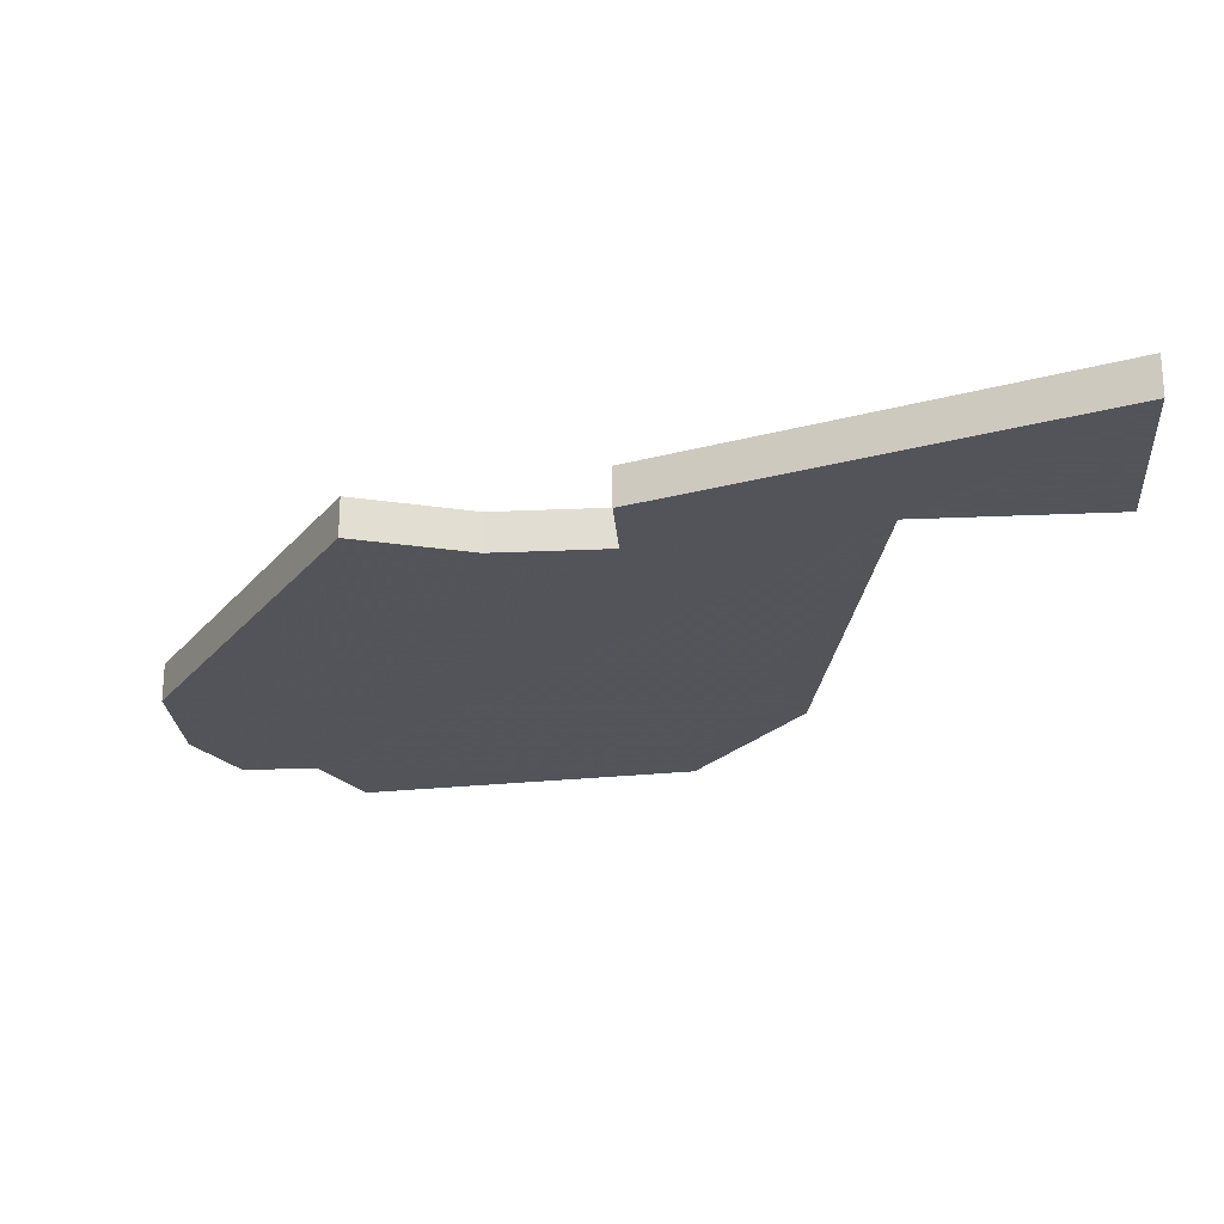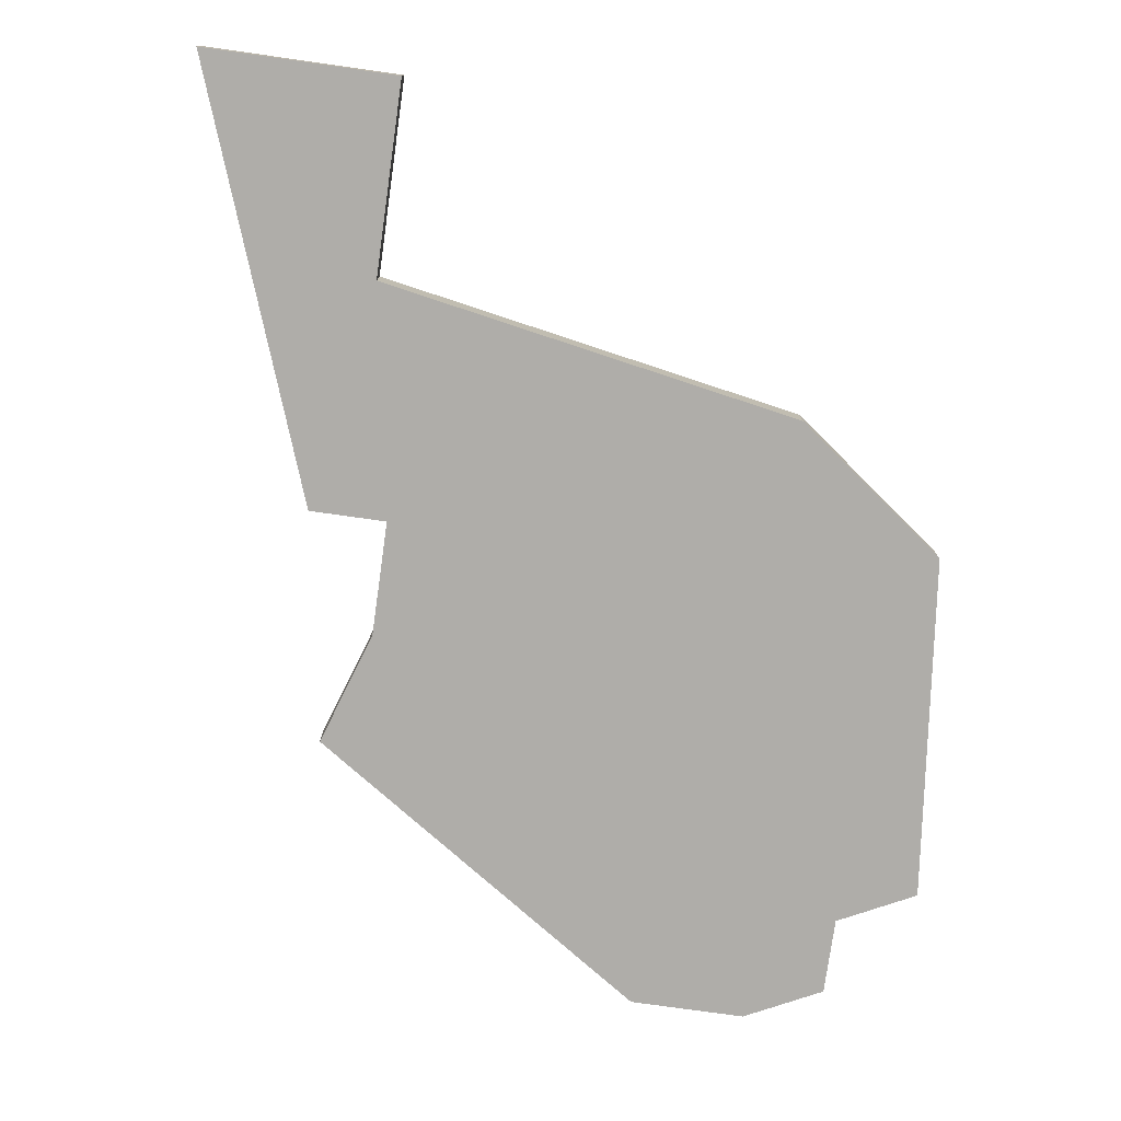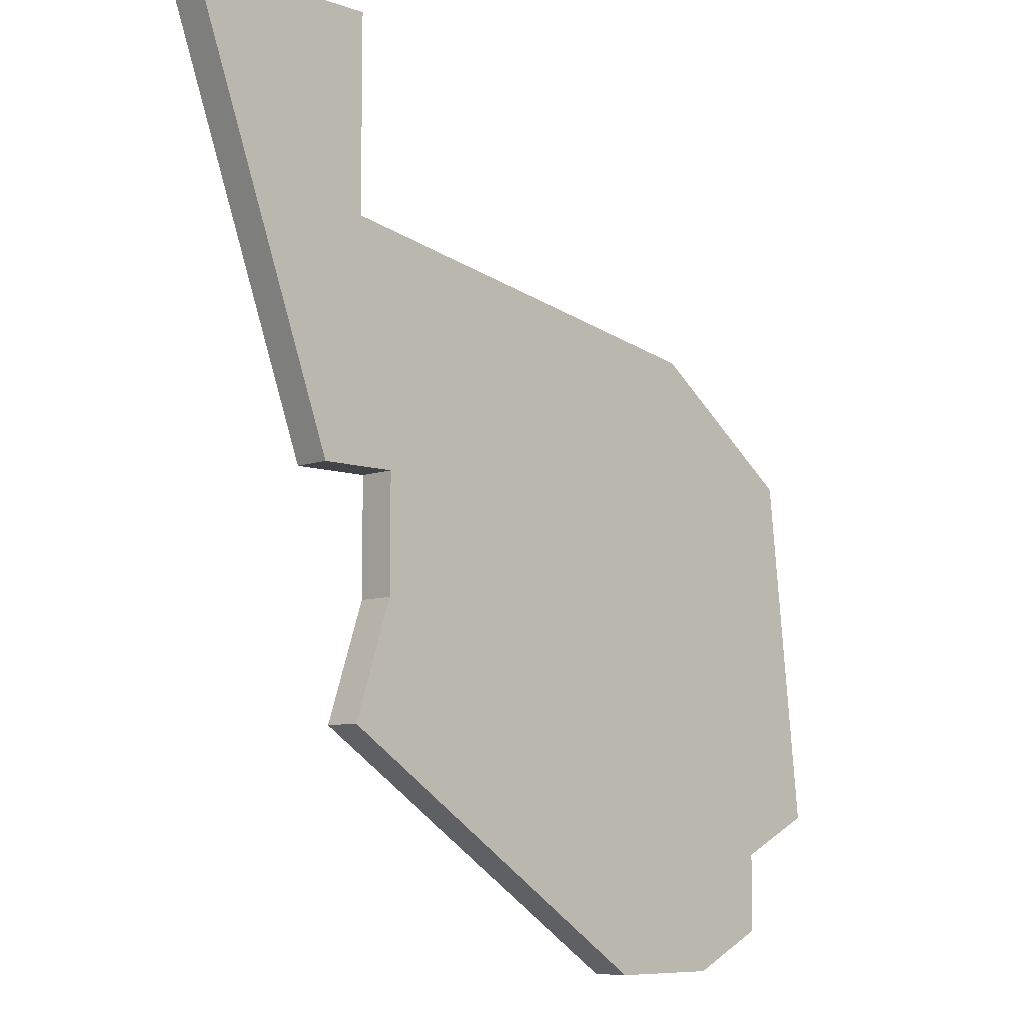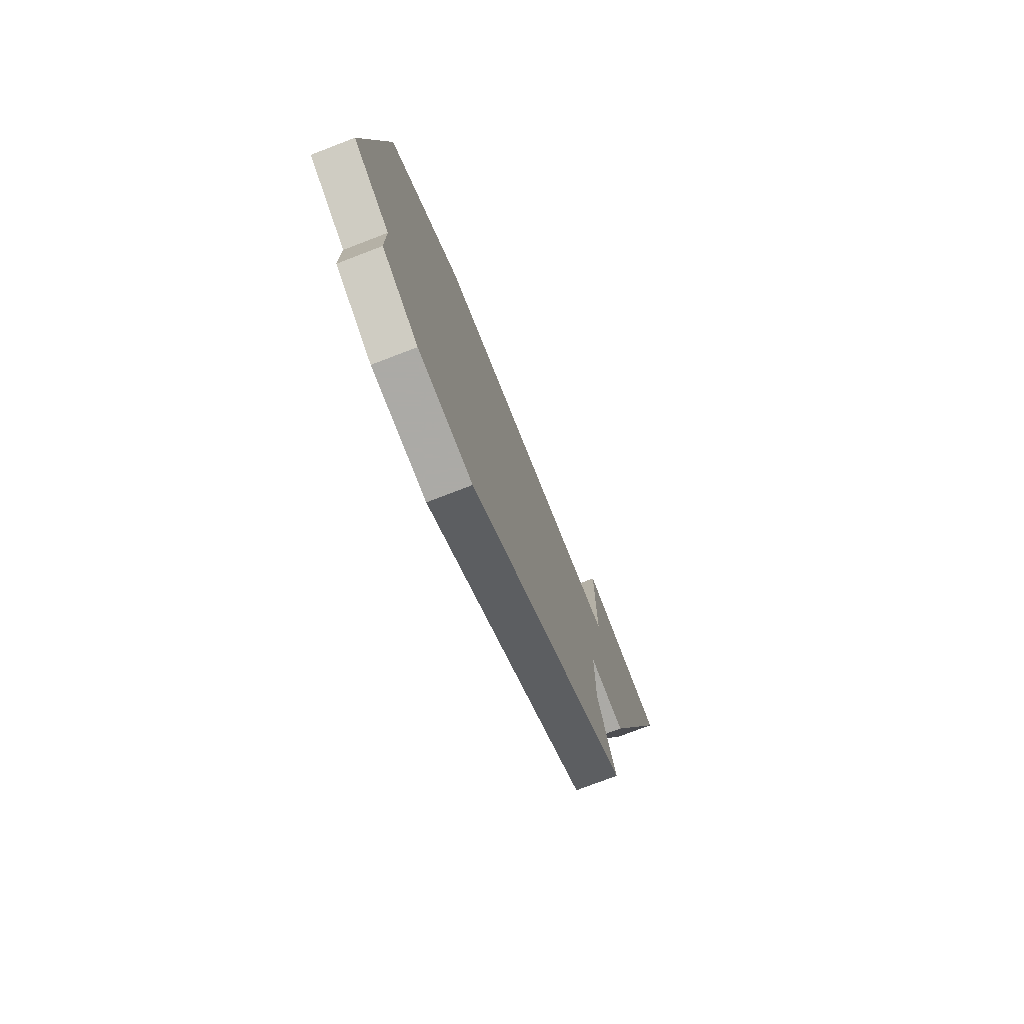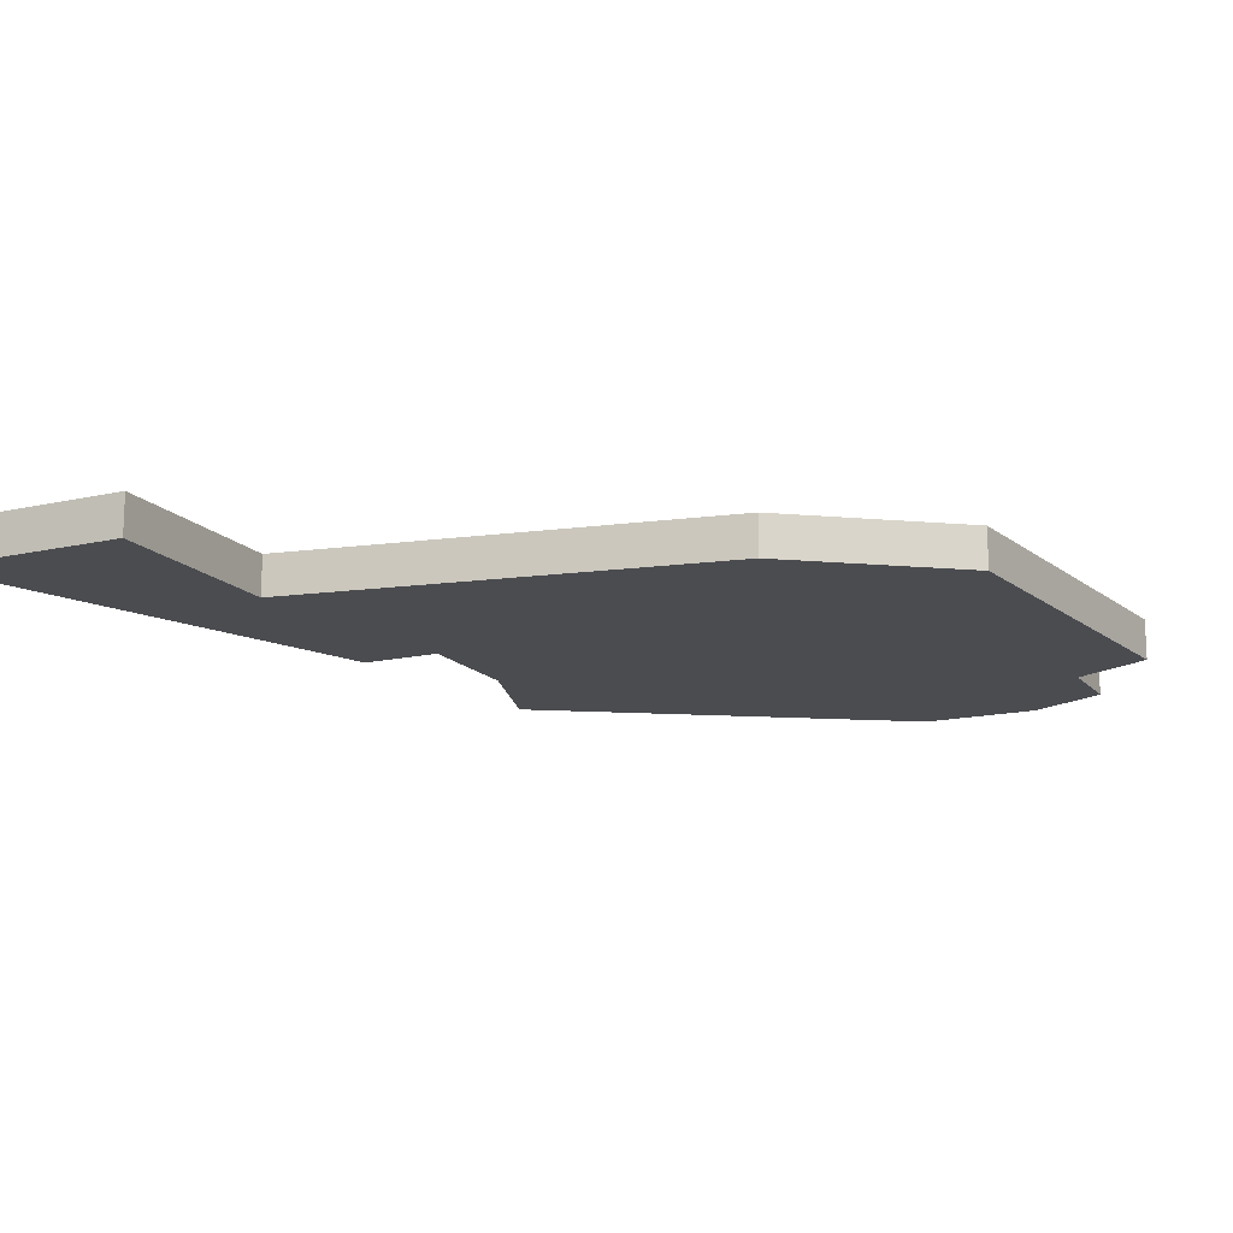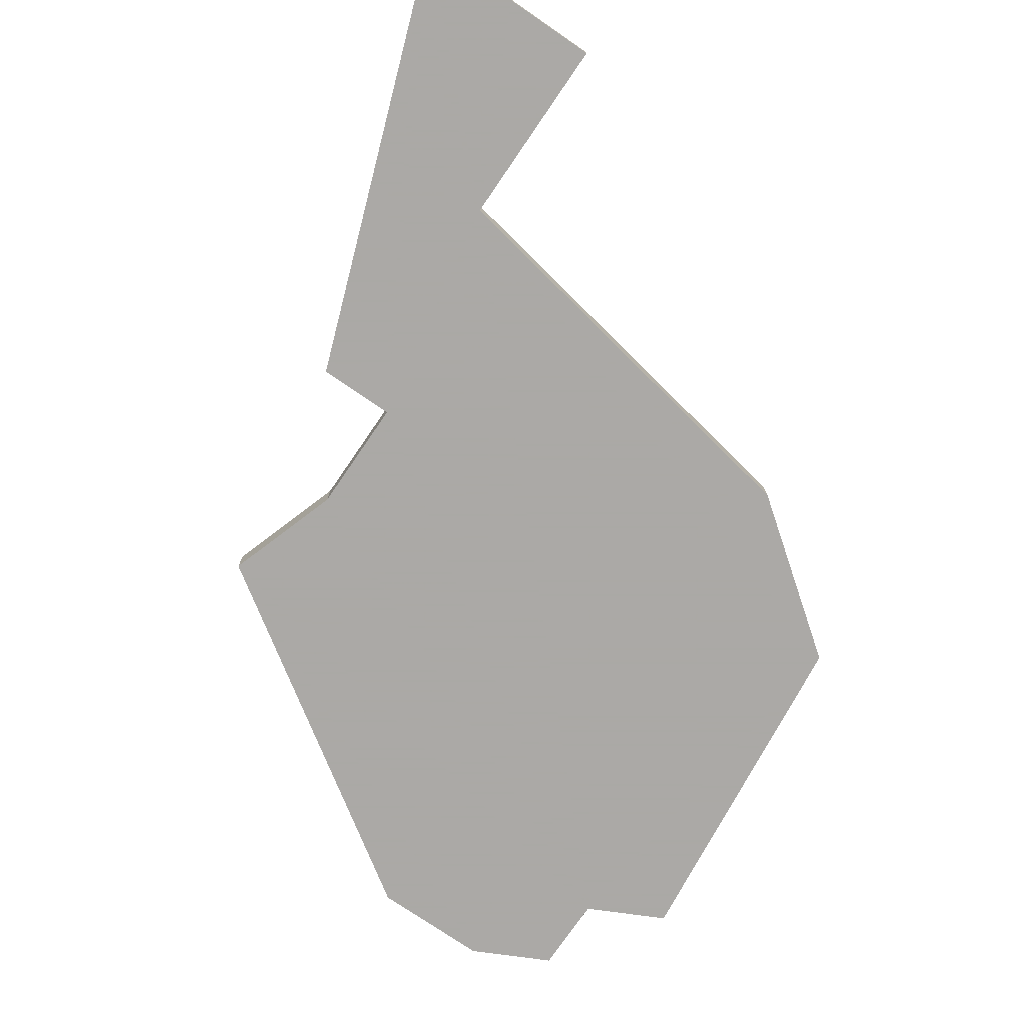
<metadata>
{"format":"obj","ext":"obj","renderer":"f3d","projection":"perspective","resolution":1024,"background":"white","views":[{"elev":-23.9,"azim":94.3,"up":"+Z"},{"elev":-77.2,"azim":172.0,"up":"+Z"},{"elev":-8.0,"azim":135.6,"up":"+Y"},{"elev":-75.9,"azim":-69.0,"up":"+Y"},{"elev":-15.2,"azim":-153.9,"up":"+Z"},{"elev":-75.5,"azim":145.6,"up":"+Z"}]}
</metadata>
<code>
v 4341 -1081 0
v 4337 -1084 0
v 4336 -1093 0
v 4338 -1094 0
v 4338 -1096 0
v 4340 -1097 0
v 4343 -1097 0
v 4352 -1091 0
v 4351 -1088 0
v 4351 -1085 0
v 4353 -1085 0
v 4357 -1074 0
v 4352 -1074 0
v 4352 -1079 0
v 4341 -1081 1
v 4337 -1084 1
v 4336 -1093 1
v 4338 -1094 1
v 4338 -1096 1
v 4340 -1097 1
v 4343 -1097 1
v 4352 -1091 1
v 4351 -1088 1
v 4351 -1085 1
v 4353 -1085 1
v 4357 -1074 1
v 4352 -1074 1
v 4352 -1079 1
f 2 1 14
f 4 3 2
f 6 5 4
f 8 7 6
f 12 11 10
f 14 13 12
f 4 2 14
f 8 6 4
f 14 12 10
f 9 8 4
f 4 14 10
f 10 9 4
f 28 15 16
f 16 17 18
f 18 19 20
f 20 21 22
f 24 25 26
f 26 27 28
f 28 16 18
f 18 20 22
f 24 26 28
f 18 22 23
f 24 28 18
f 18 23 24
f 16 15 2
f 2 15 1
f 17 16 3
f 3 16 2
f 18 17 4
f 4 17 3
f 19 18 5
f 5 18 4
f 20 19 6
f 6 19 5
f 21 20 7
f 7 20 6
f 22 21 8
f 8 21 7
f 23 22 9
f 9 22 8
f 24 23 10
f 10 23 9
f 25 24 11
f 11 24 10
f 26 25 12
f 12 25 11
f 27 26 13
f 13 26 12
f 15 28 1
f 1 28 14
f 28 27 14
f 14 27 13

</code>
